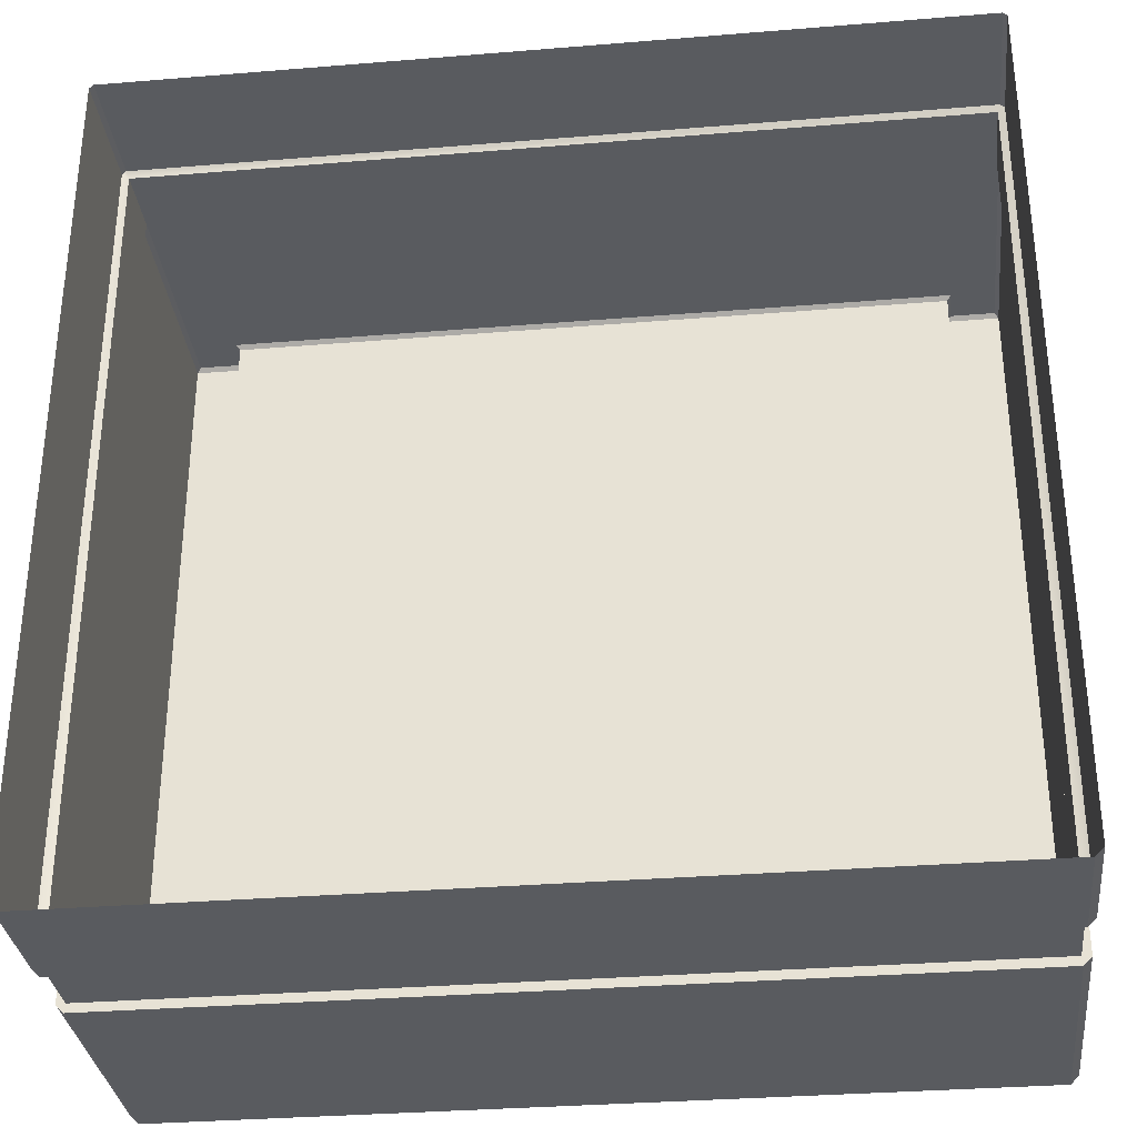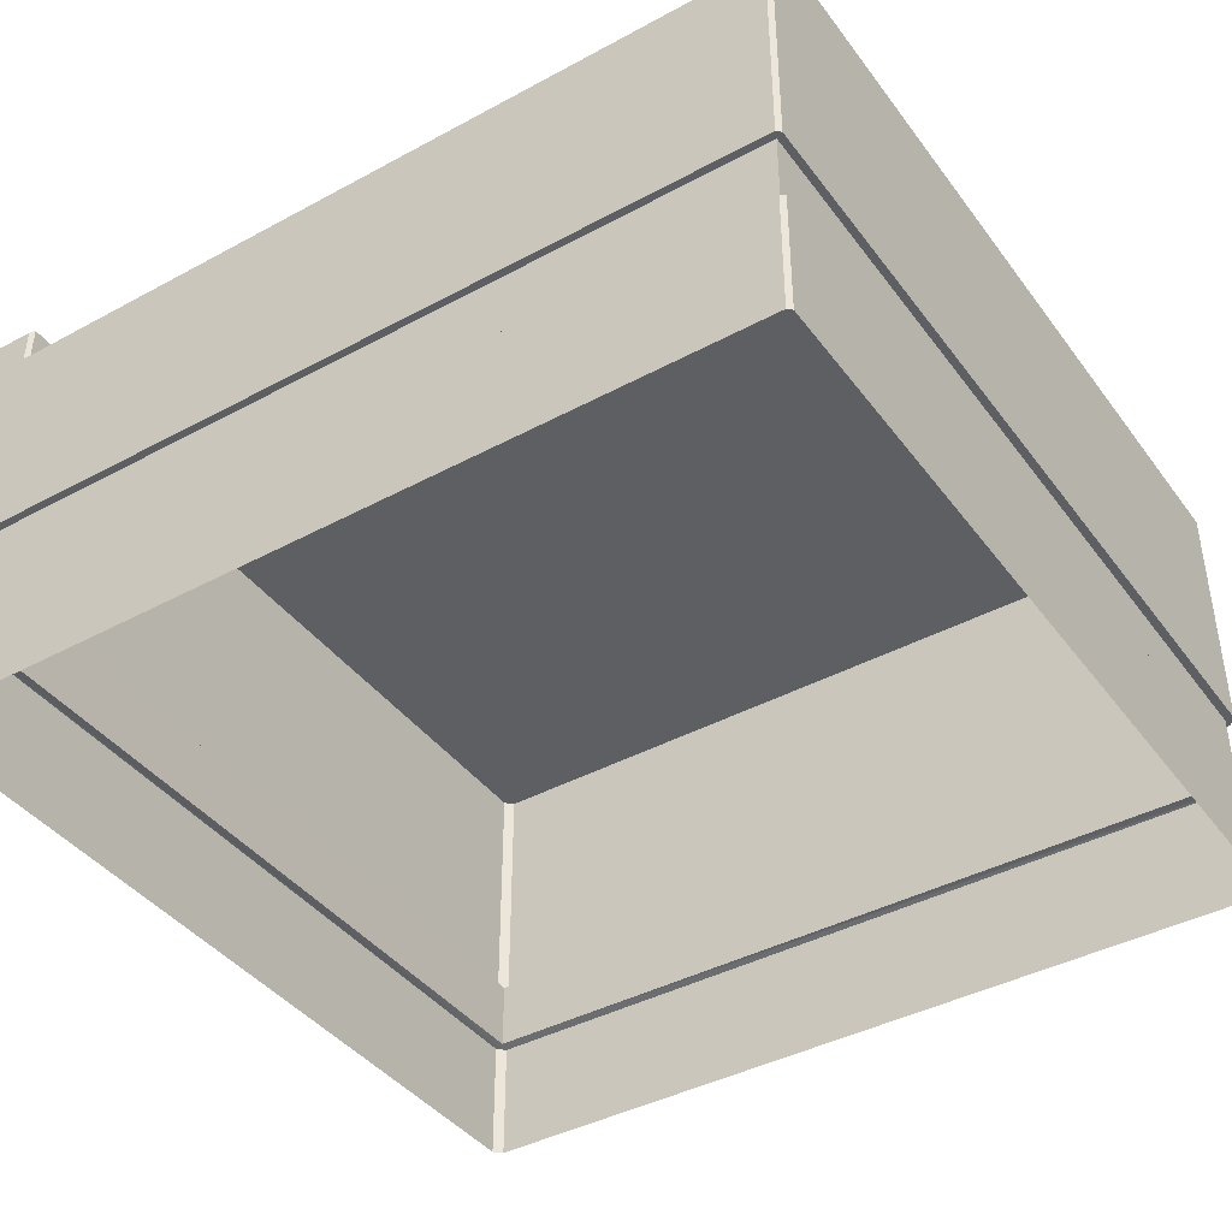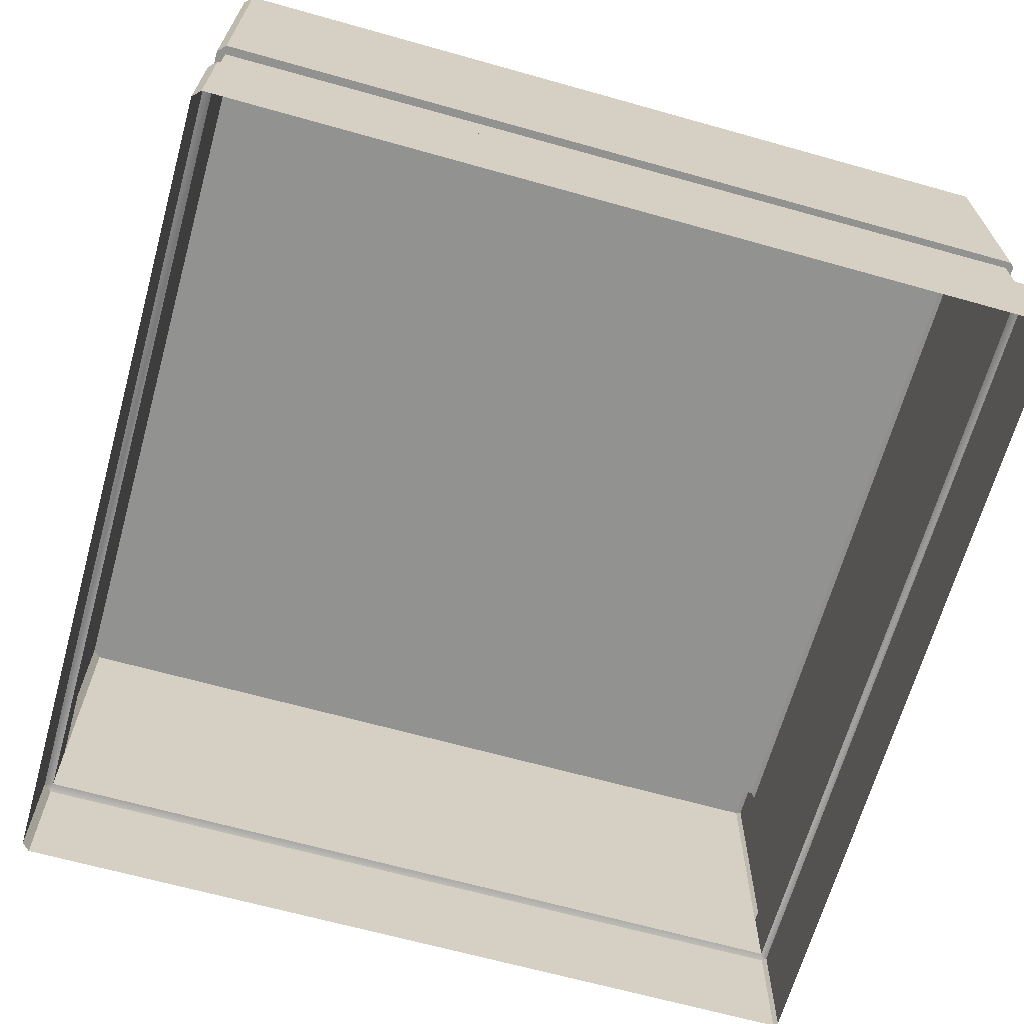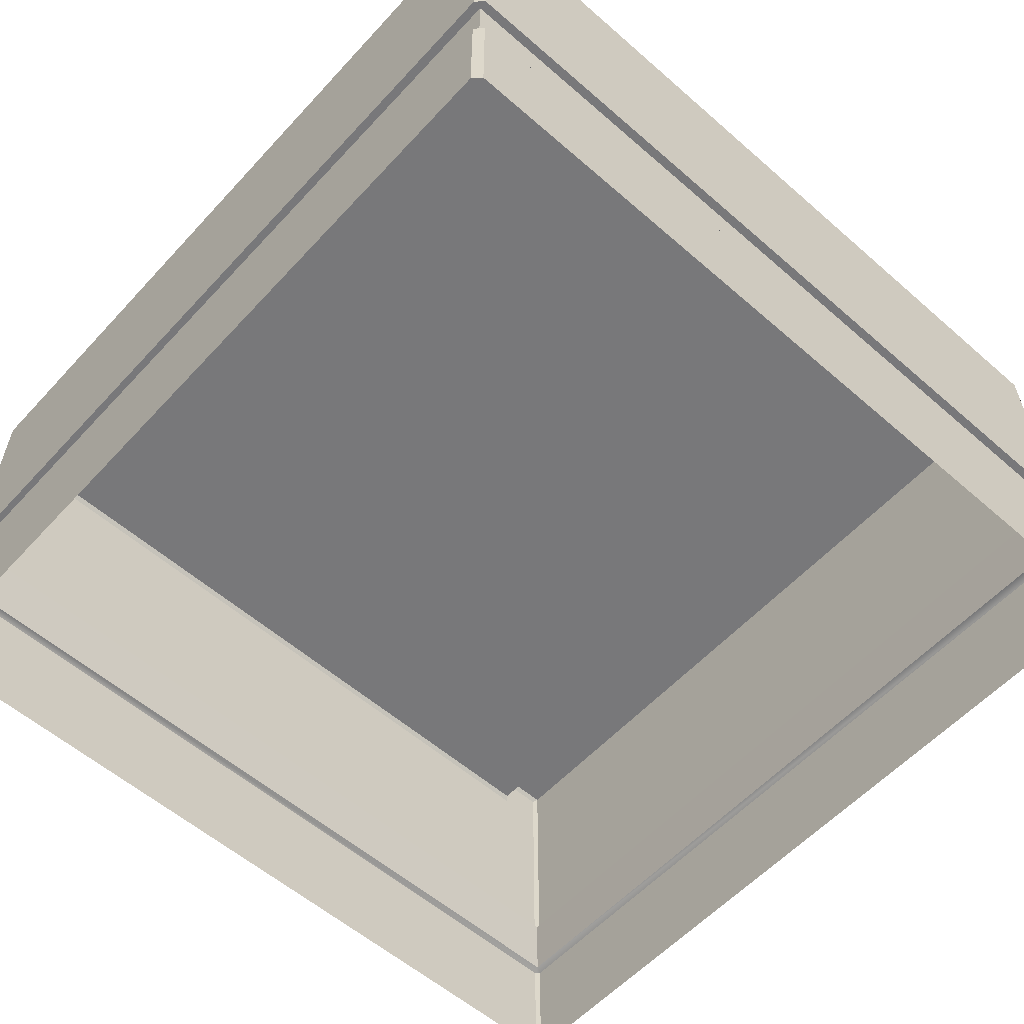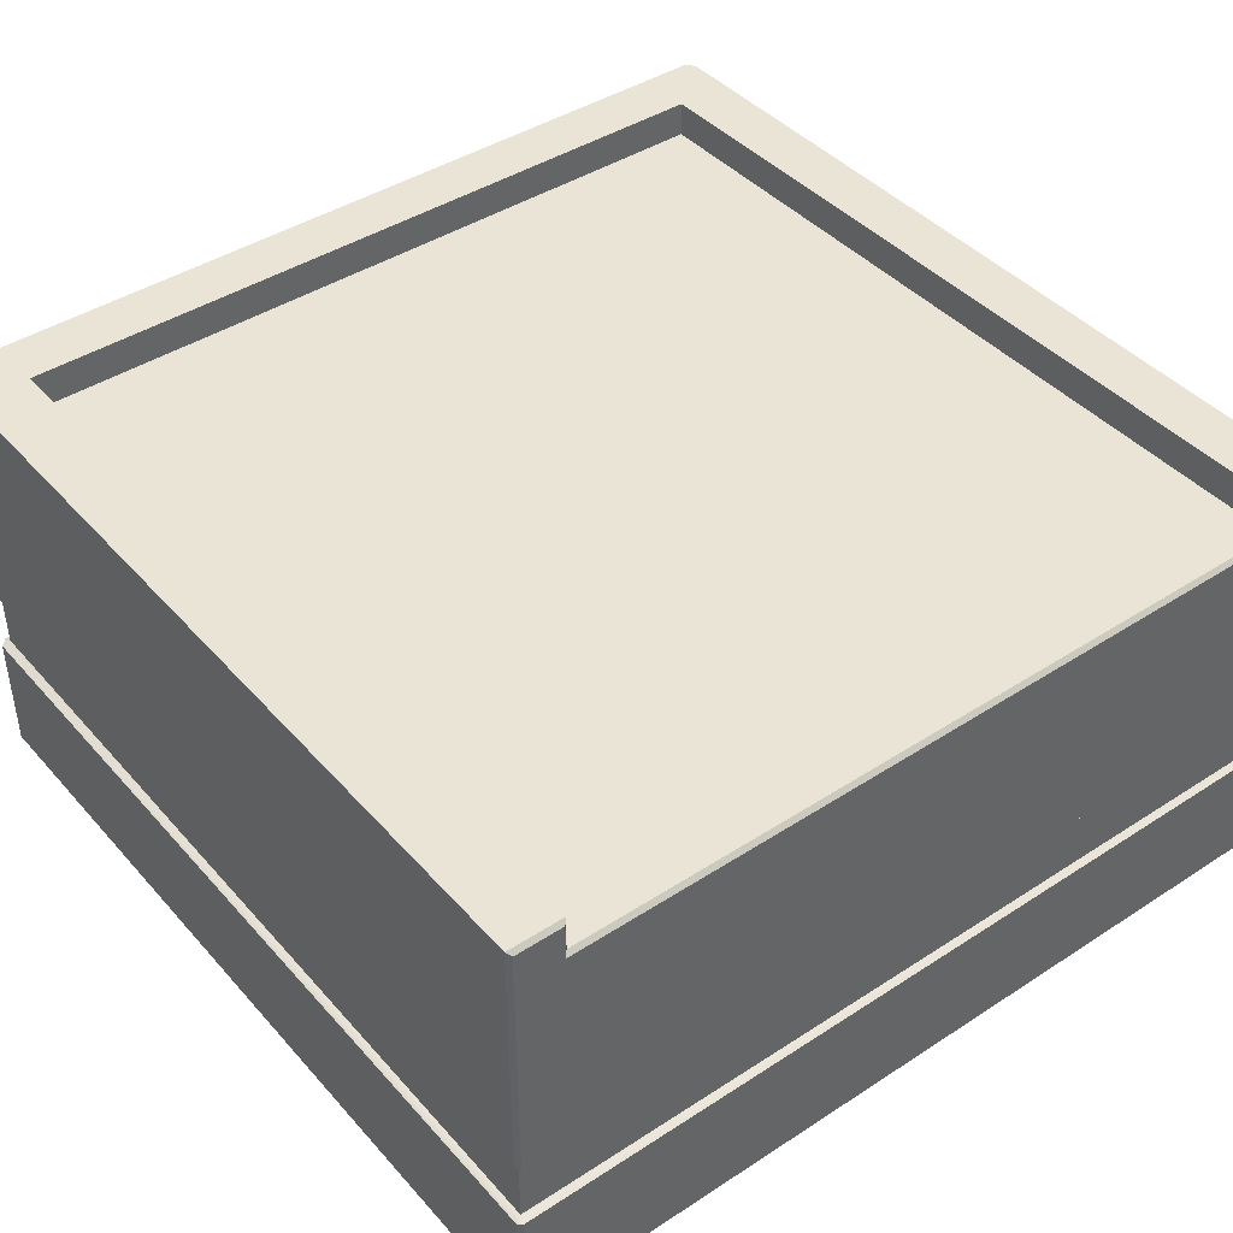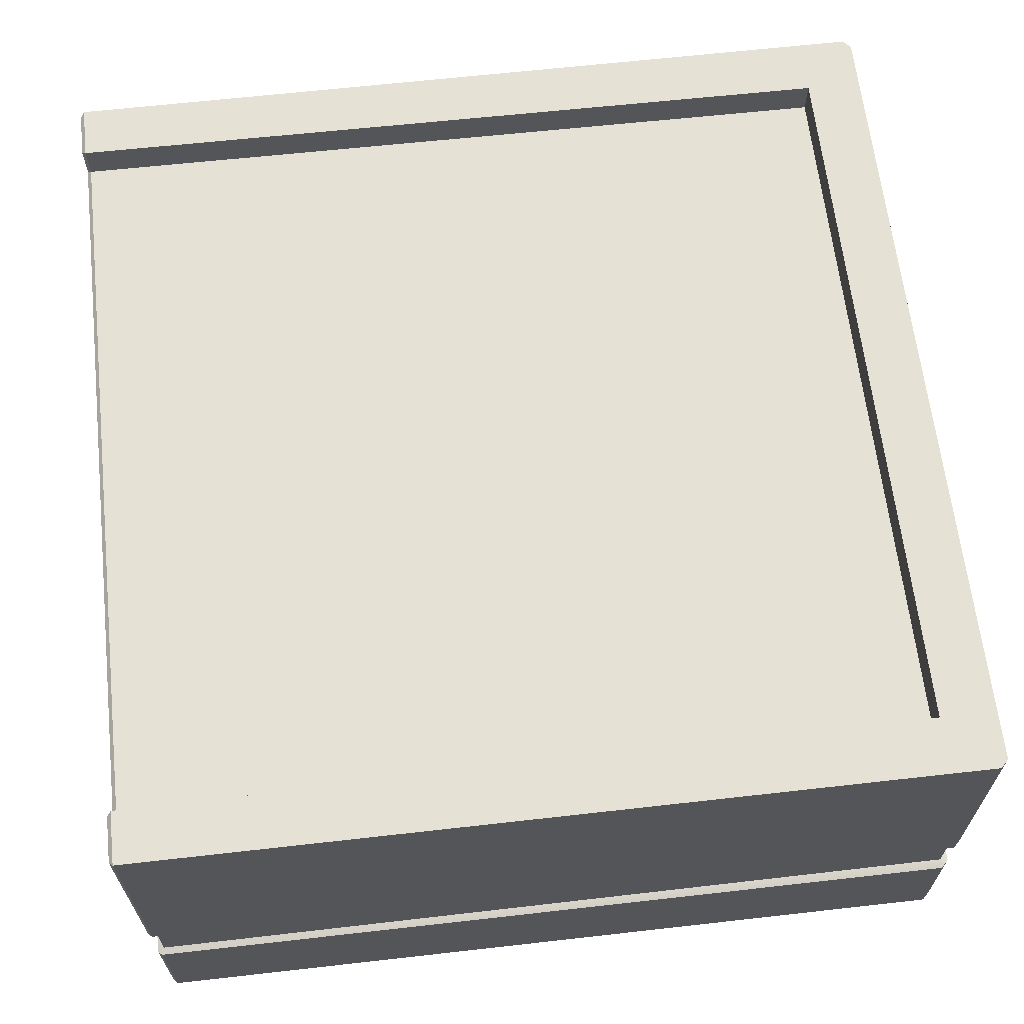
<metadata>
{"format":"obj","ext":"obj","renderer":"f3d","projection":"perspective","resolution":1024,"background":"white","views":[{"elev":-32.5,"azim":6.5,"up":"+Z"},{"elev":-41.0,"azim":33.3,"up":"+Y"},{"elev":-66.3,"azim":-105.7,"up":"+Y"},{"elev":-57.6,"azim":137.9,"up":"+Y"},{"elev":42.5,"azim":-37.8,"up":"+Y"},{"elev":64.4,"azim":83.5,"up":"+Y"}]}
</metadata>
<code>
g S_Ground_tiles_Qcity_0256
v -50 -26.36 49.42
v -50 -11.89 49.42
v -49.53 -11.89 49.89
v -49.53 -26.36 49.89
v -50 26.36 49.42
v -43.67 26.36 49.42
v -44.11 25.88 49.89
v -49.53 25.88 49.89
v -43.67 26.36 49.42
v -43.67 22.2 49.42
v -44.11 21.72 49.89
v -44.11 25.88 49.89
v 49.53 -26.36 49.89
v 49.53 -11.89 49.89
v 50 -11.89 49.42
v 50 -26.36 49.42
v 49.53 25.88 49.89
v 44.21 25.88 49.89
v 43.77 26.36 49.42
v 50 26.36 49.42
v 44.21 25.88 49.89
v 44.21 21.72 49.89
v 43.77 22.2 49.42
v 43.77 26.36 49.42
v -43.67 22.2 49.42
v 43.77 22.2 49.42
v 44.21 21.72 49.89
v -44.11 21.72 49.89
v 49.53 -11.89 49.89
v 49.53 -26.36 49.89
v -49.53 -26.36 49.89
v -49.53 -11.89 49.89
v 49.21 -3.328 49.1
v 49.21 -11.57 49.1
v -49.21 -11.57 49.02
v -49.21 -3.328 49.02
v 49.53 -3.328 49.89
v 49.53 25.88 49.89
v 50 26.36 49.42
v 50 -3.328 49.42
v 44.21 21.72 49.89
v 44.21 25.88 49.89
v 49.53 25.88 49.89
v 49.53 -3.328 49.89
v -49.53 -3.328 49.89
v -44.11 21.72 49.89
v -44.11 25.88 49.89
v -49.53 25.88 49.89
v -50 -3.328 49.42
v -50 26.36 49.42
v -49.53 25.88 49.89
v -49.53 -3.328 49.89
v 43.33 22.2 -43.31
v 43.77 22.2 49.42
v -43.67 22.2 49.42
v -43.23 22.2 -43.31
v 50 -26.36 -48.96
v 50 -11.89 -48.96
v 49.06 -11.89 -49.89
v 49.06 -26.36 -49.89
v -49.06 -26.36 -49.89
v -49.06 -11.89 -49.89
v -50 -11.89 -48.96
v -50 -26.36 -48.96
v -43.23 26.36 -43.31
v -50 26.36 -48.96
v -49.06 26.36 -49.89
v -43.67 26.36 49.42
v -50 26.36 49.42
v -50 26.36 -48.96
v -50 -3.328 -48.96
v -49.06 -3.328 -49.89
v -49.06 26.36 -49.89
v 43.33 26.36 -43.31
v 49.06 26.36 -49.89
v 50 26.36 -48.96
v 50 26.36 49.42
v 43.77 26.36 49.42
v 49.06 26.36 -49.89
v 49.06 -3.328 -49.89
v 50 -3.328 -48.96
v 50 26.36 -48.96
v 49.06 26.36 -49.89
v 43.33 26.36 -43.31
v -43.23 26.36 -43.31
v -49.06 26.36 -49.89
v -49.06 -26.36 -49.89
v 49.06 -26.36 -49.89
v 49.06 -11.89 -49.89
v -49.06 -11.89 -49.89
v -43.23 26.36 -43.31
v 43.33 26.36 -43.31
v 43.33 22.2 -43.31
v -43.23 22.2 -43.31
v 50 -11.89 49.42
v 50 -11.89 -48.96
v 50 -26.36 -48.96
v 50 -26.36 49.42
v -50 -11.89 49.42
v -50 -26.36 49.42
v -50 -26.36 -48.96
v -50 -11.89 -48.96
v 43.77 22.2 49.42
v 43.33 22.2 -43.31
v 43.33 26.36 -43.31
v 43.77 26.36 49.42
v -43.67 22.2 49.42
v -43.67 26.36 49.42
v -43.23 26.36 -43.31
v -43.23 22.2 -43.31
v -48.98 -11.57 -48.87
v 48.98 -11.57 -48.87
v 48.98 -3.328 -48.87
v -48.98 -3.328 -48.87
v 49.21 -3.328 49.1
v 48.98 -3.328 -48.87
v 48.98 -11.57 -48.87
v 49.21 -11.57 49.1
v -49.21 -3.328 49.02
v -49.21 -11.57 49.02
v -48.98 -11.57 -48.87
v -48.98 -3.328 -48.87
v -49.06 -3.328 -49.89
v 49.06 -3.328 -49.89
v 49.06 26.36 -49.89
v -49.06 26.36 -49.89
v 50 26.36 49.42
v 50 26.36 -48.96
v 50 -3.328 -48.96
v 50 -3.328 49.42
v -50 26.36 49.42
v -50 -3.328 49.42
v -50 -3.328 -48.96
v -50 26.36 -48.96
v 49.53 -11.89 49.89
v 49.21 -11.57 49.1
v 50 -11.89 49.42
v 48.98 -11.57 -48.87
v 50 -11.89 -48.96
v 49.06 -11.89 -49.89
v 50 -3.328 49.42
v 49.21 -3.328 49.1
v 49.53 -3.328 49.89
v 50 -3.328 -48.96
v 48.98 -3.328 -48.87
v 49.06 -3.328 -49.89
v 49.53 -3.328 49.89
v 49.21 -3.328 49.1
v -49.21 -3.328 49.02
v -49.53 -3.328 49.89
v -49.53 -11.89 49.89
v -49.21 -11.57 49.02
v 49.21 -11.57 49.1
v 49.53 -11.89 49.89
v -50 -11.89 49.42
v -49.21 -11.57 49.02
v -49.53 -11.89 49.89
v -50 -11.89 -48.96
v -48.98 -11.57 -48.87
v -49.06 -11.89 -49.89
v -49.53 -3.328 49.89
v -49.21 -3.328 49.02
v -50 -3.328 49.42
v -48.98 -3.328 -48.87
v -50 -3.328 -48.96
v -49.06 -3.328 -49.89
v -49.06 -3.328 -49.89
v -48.98 -3.328 -48.87
v 48.98 -3.328 -48.87
v 49.06 -3.328 -49.89
v 49.06 -11.89 -49.89
v 48.98 -11.57 -48.87
v -48.98 -11.57 -48.87
v -49.06 -11.89 -49.89
g S_Ground_tiles_Qcity_0256_0
f 3 2 1
f 4 3 1
f 7 6 5
f 8 7 5
f 11 10 9
f 12 11 9
f 15 14 13
f 16 15 13
f 19 18 17
f 20 19 17
f 23 22 21
f 24 23 21
f 27 26 25
f 28 27 25
f 31 30 29
f 32 31 29
f 35 34 33
f 36 35 33
f 39 38 37
f 40 39 37
f 43 42 41
f 44 43 41
f 44 41 45
f 41 46 45
f 46 47 45
f 47 48 45
f 51 50 49
f 52 51 49
f 55 54 53
f 56 55 53
f 59 58 57
f 60 59 57
f 63 62 61
f 64 63 61
f 67 66 65
f 68 65 66
f 69 68 66
f 72 71 70
f 73 72 70
f 76 75 74
f 76 74 77
f 74 78 77
f 81 80 79
f 82 81 79
f 85 84 83
f 86 85 83
f 89 88 87
f 90 89 87
f 93 92 91
f 94 93 91
f 97 96 95
f 98 97 95
f 101 100 99
f 102 101 99
f 105 104 103
f 106 105 103
f 109 108 107
f 110 109 107
f 113 112 111
f 114 113 111
f 117 116 115
f 118 117 115
f 121 120 119
f 122 121 119
f 125 124 123
f 126 125 123
f 129 128 127
f 130 129 127
f 133 132 131
f 134 133 131
f 137 136 135
f 138 136 137
f 139 138 137
f 140 138 139
f 143 142 141
f 141 142 144
f 142 145 144
f 144 145 146
f 149 148 147
f 150 149 147
f 153 152 151
f 154 153 151
f 157 156 155
f 155 156 158
f 156 159 158
f 158 159 160
f 163 162 161
f 164 162 163
f 165 164 163
f 166 164 165
f 169 168 167
f 170 169 167
f 173 172 171
f 174 173 171

</code>
